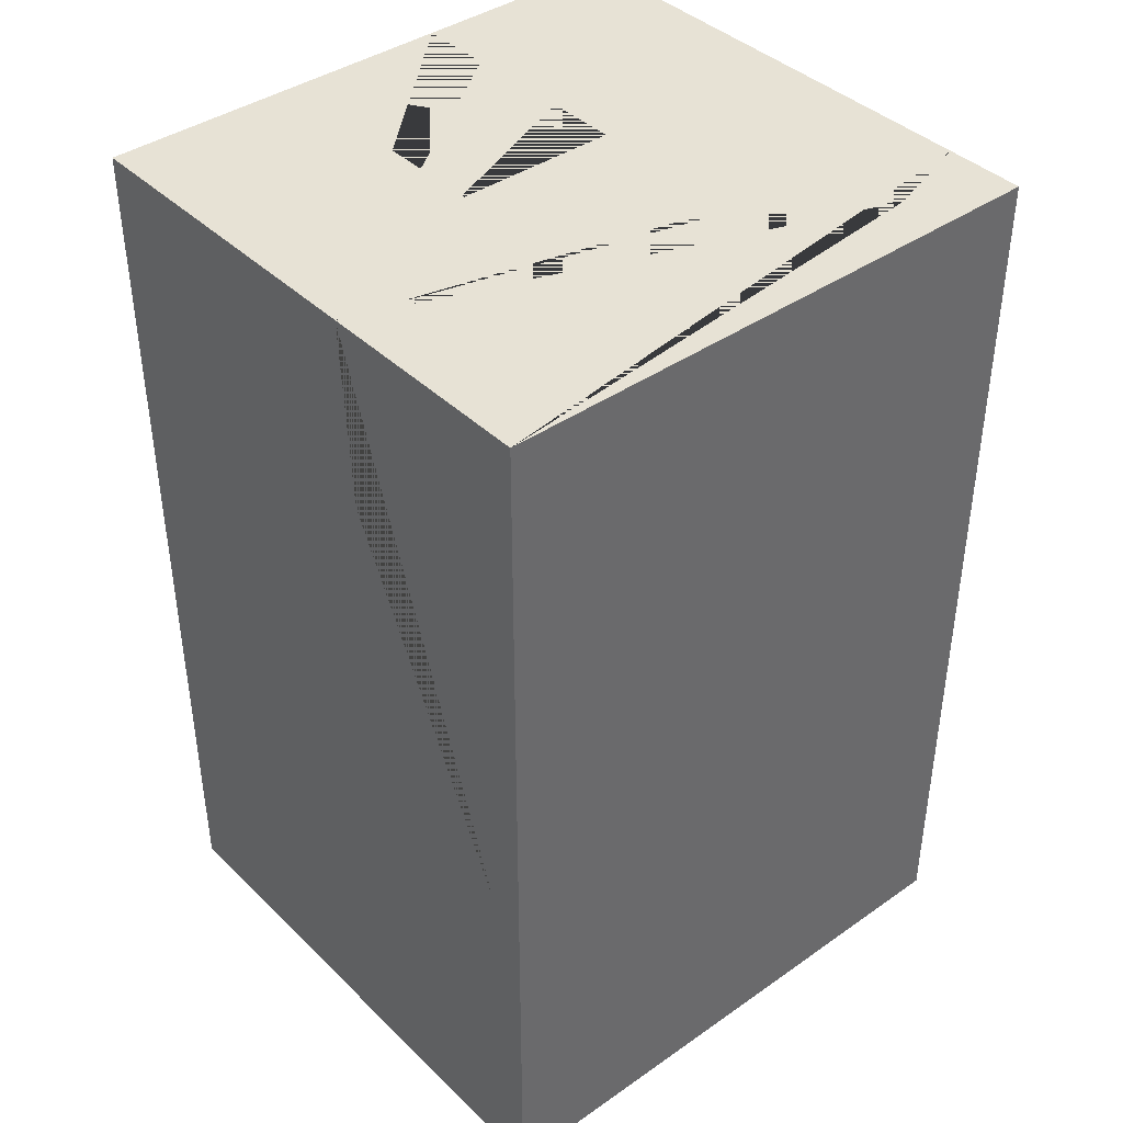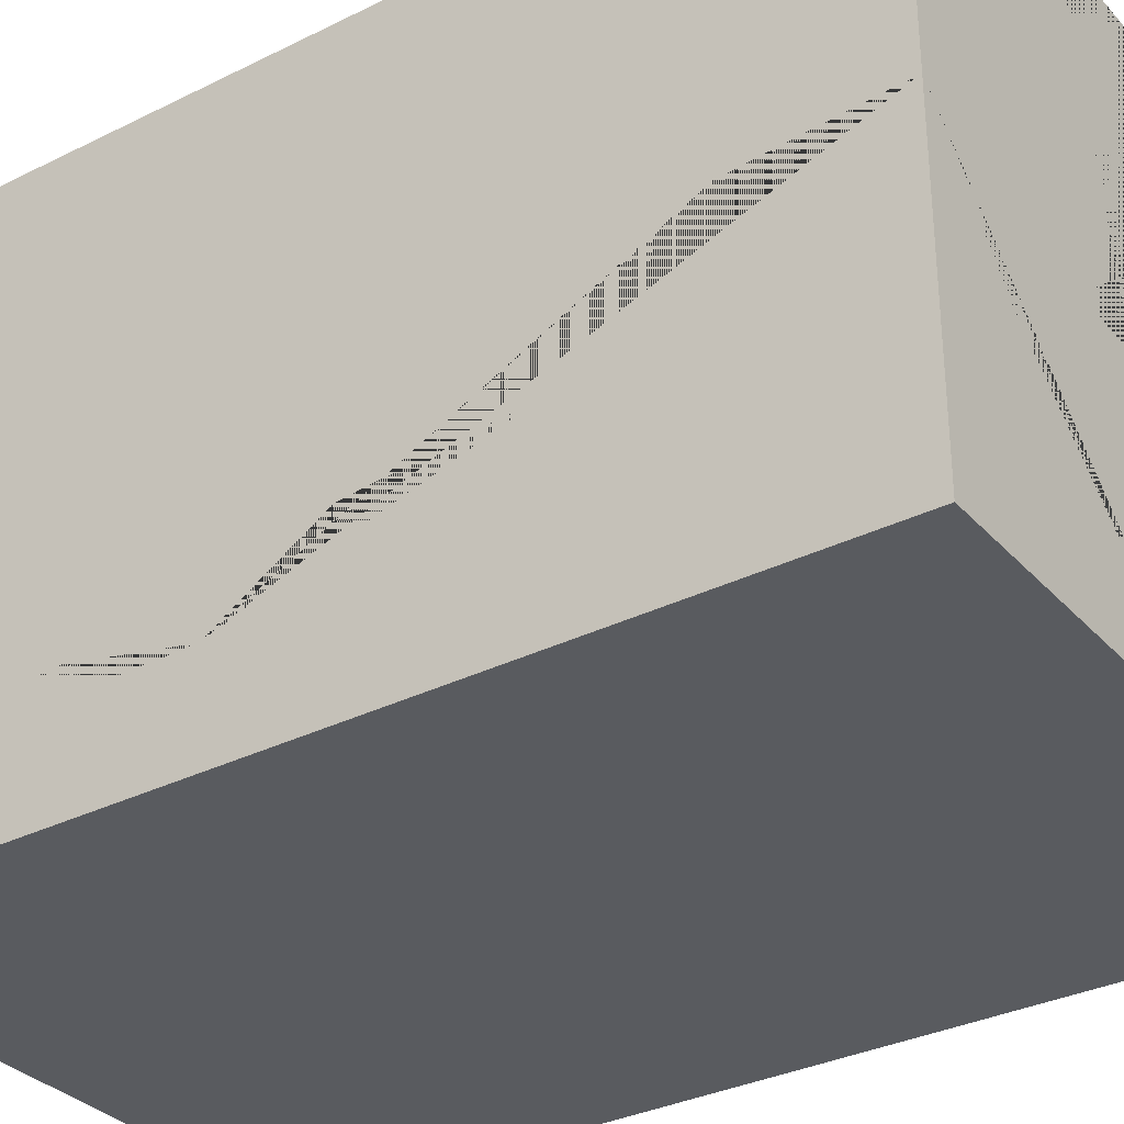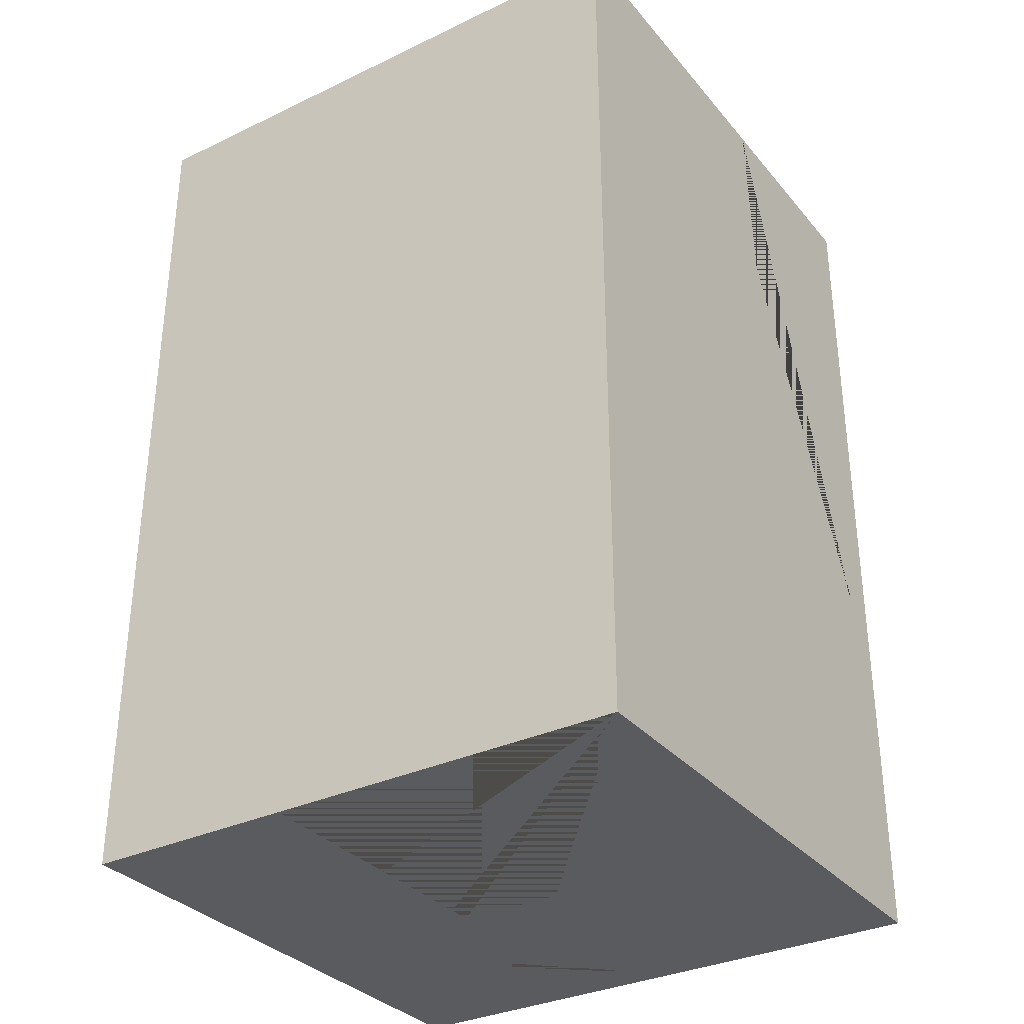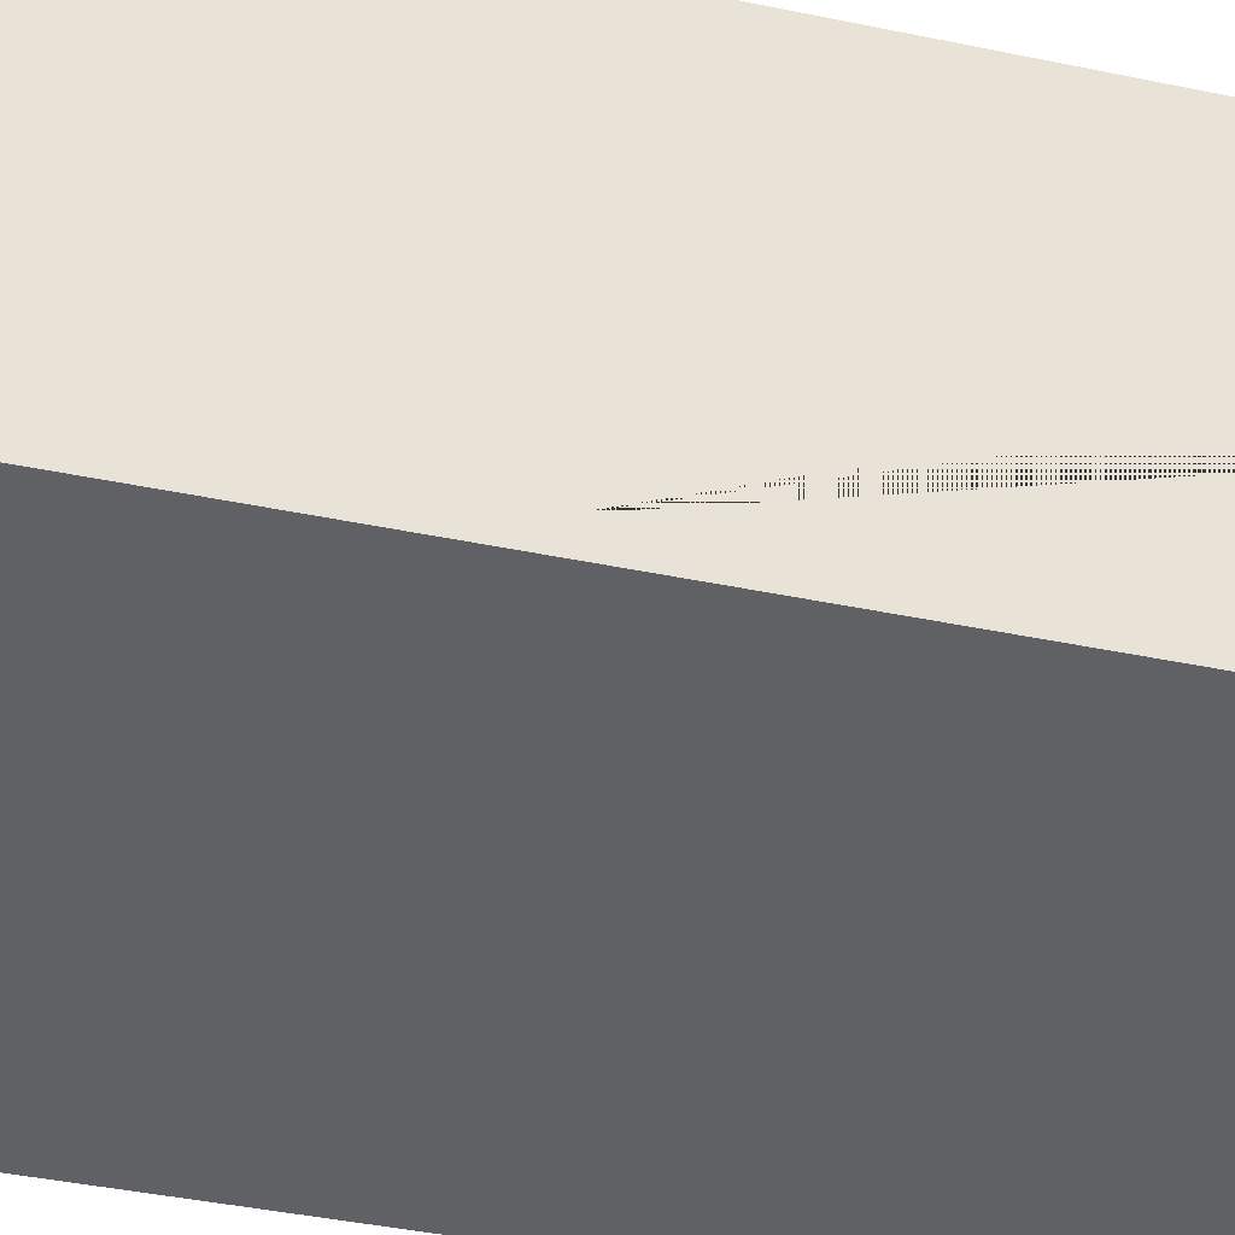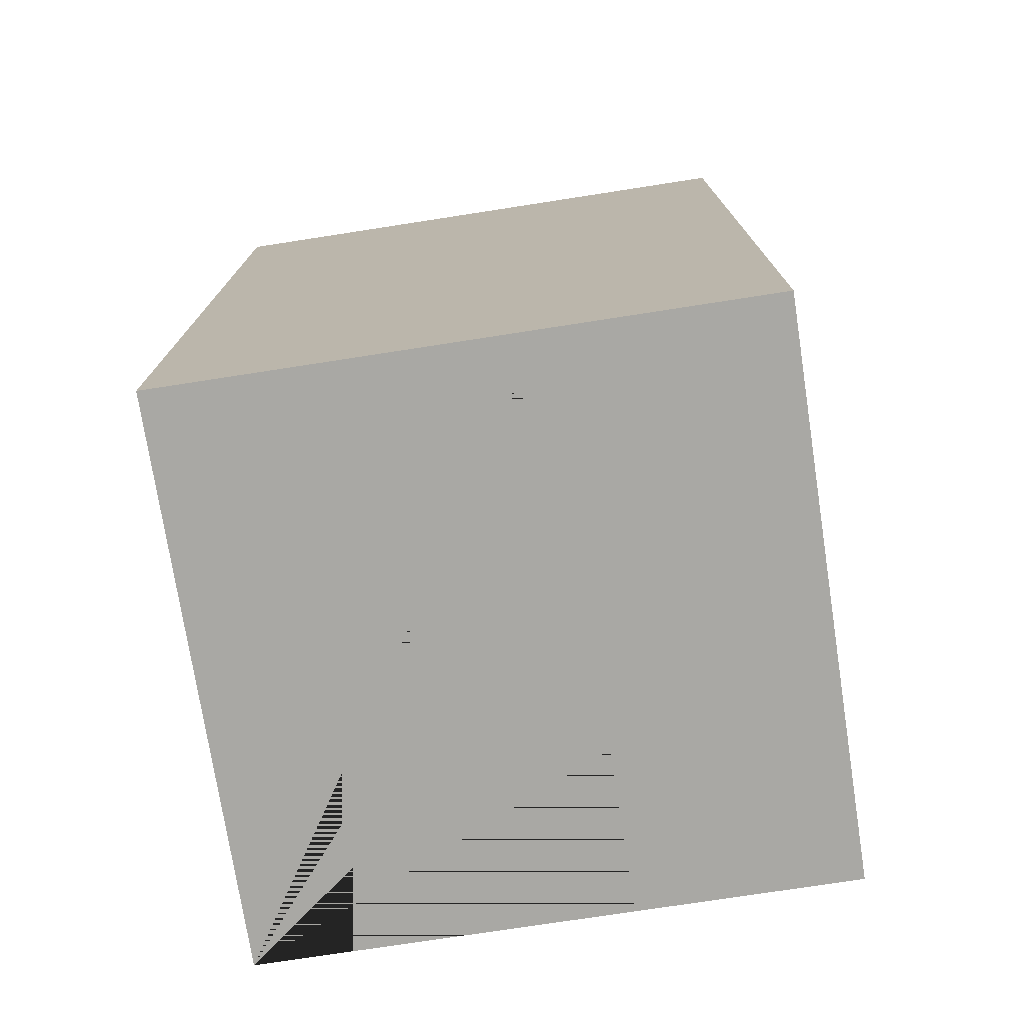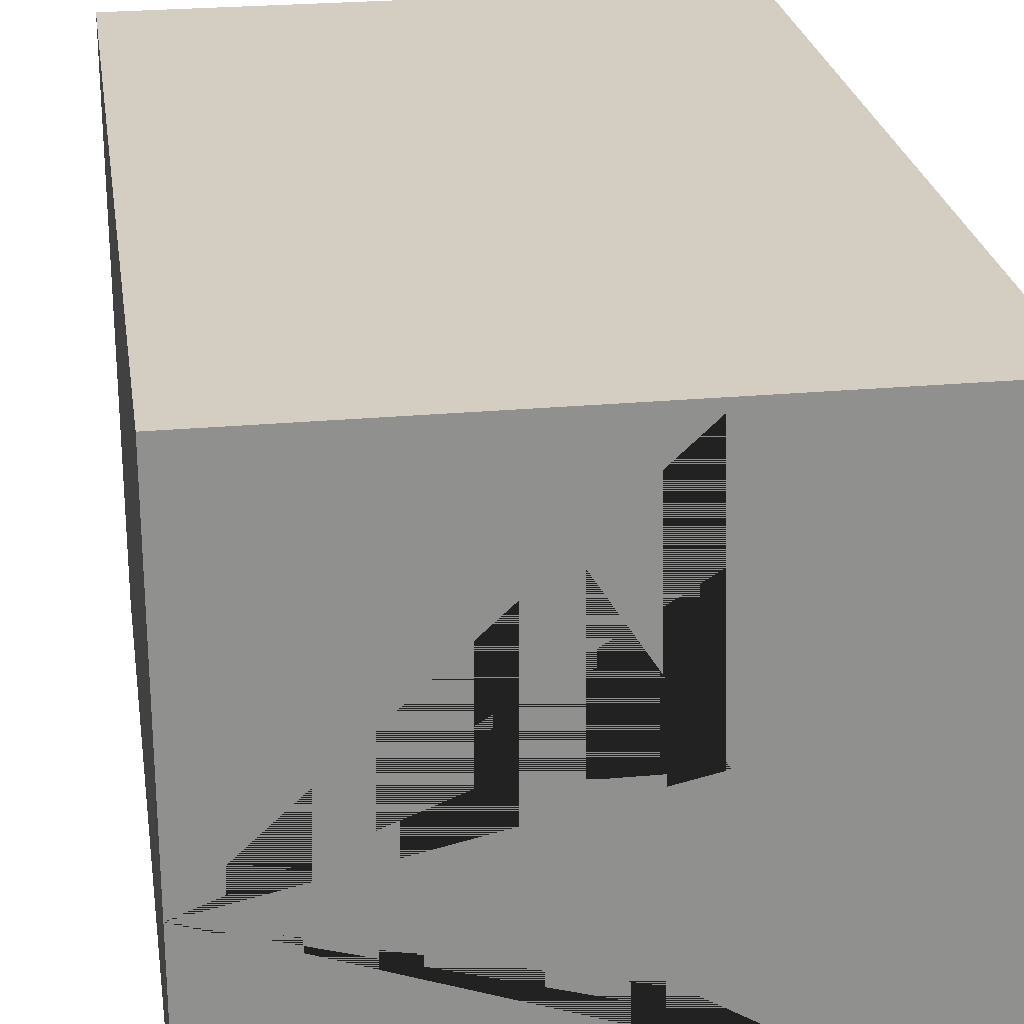
<metadata>
{"format":"obj","ext":"obj","renderer":"f3d","projection":"perspective","resolution":1024,"background":"white","views":[{"elev":40.4,"azim":-40.5,"up":"+Z"},{"elev":-32.6,"azim":124.7,"up":"+Y"},{"elev":-32.9,"azim":-146.7,"up":"+Z"},{"elev":-47.0,"azim":-102.9,"up":"+Y"},{"elev":-74.9,"azim":8.8,"up":"+Z"},{"elev":24.9,"azim":-8.5,"up":"+Y"}]}
</metadata>
<code>
v -0.331 0 0.5183
v 0.331 0 0.5183
v -0.331 0.6393 0.5183
v 0.331 0.6393 0.5183
v -0.331 0.6393 -0.5183
v 0.331 0.6393 -0.5183
v -0.331 0 -0.5183
v 0.331 0 -0.5183
v -0.331 0.6393 0.5054
v 0.331 0.6393 0.5054
v 0.331 0.6393 -0.5018
v -0.331 0.6393 -0.5018
v -0.1047 0.6393 0.5183
v 0.08365 0.6393 0.5183
v 0.08365 0.6393 0.5054
v 0.08365 0.6393 -0.5018
v -0.1047 0.6393 -0.5018
v -0.1047 0.6393 -0.5183
v 0.08365 0.6393 -0.5183
v 0.08365 0.3462 0.5183
v -0.1047 0.3462 0.5183
v -0.1047 0.2895 -0.5183
v 0.08365 0.2895 -0.5183
v -0.1047 0.6393 0.5054
v 0.331 0.04165 0.08393
v 0.331 0.04165 0.4489
v 0.331 0.2156 0.08393
v 0.331 0.2156 0.4489
v 0.331 0.2156 0.2866
v 0.331 0.04165 0.2866
v 0.331 0.2156 0.2541
v 0.331 0.04165 0.2541
v -0.331 0.05185 -0.4461
v -0.331 0.05185 -0.2725
v -0.331 0.2194 -0.2725
v -0.331 0.2194 -0.4461
v -0.0296 0 -0.5183
v 0.331 0.3401 -0.5183
v 0.331 0.1081 0.08393
v 0.331 0.143 0.2541
v 0.331 0.1631 0.2866
v 0.331 0.1351 0.4489
v 0.331 0.09156 0.5183
v -0.331 0.2551 0.5183
v -0.331 0.04087 -0.1049
v -0.331 0 -0.1591
v 0.07262 0.154 -0.5183
v 0.223 0.2116 -0.5183
v 0.331 0.3257 -0.3548
v 0.331 0.2019 -0.214
v 0.331 0.1825 -0.03377
v 0.331 0.1057 0.1939
v 0.331 0.1697 0.394
v 0.2221 0.05589 0.5183
v 0.03153 0.1725 0.5183
v -0.222 0.1351 0.5183
v -0.331 0.2433 0.3014
v -0.331 0.1014 0.1466
f 1 2 43 54 55 56 44
f 15 16 19 18 17 24 13 14
f 37 47 48 38 8
f 7 37 8 2 1 46
f 39 52 40 32 25
f 33 34 35 36
f 13 21 20 14
f 15 14 4 10
f 16 15 10 11
f 19 16 11 6
f 19 23 22 18
f 12 17 18 5
f 9 24 17 12
f 3 13 24 9
f 2 8 25 32 30 26
f 8 38 49 50 51 39 25
f 27 6 11 10 4 28 29 31
f 42 43 2 26
f 26 30 41 53 42
f 40 41 30 32
f 45 46 1
f 1 44 57 58 45
f 35 3 9 12 5 36
f 5 7 33 36
f 5 18 22 23 19 6 38 48 47 37 7
f 39 51 50 49 38 6 27
f 31 40 52 39 27
f 29 41 40 31
f 42 53 41 29 28
f 4 43 42 28
f 44 56 55 54 43 4 14 20 21 13 3
f 45 58 57 44 3 35 34
f 7 46 45 34 33

</code>
